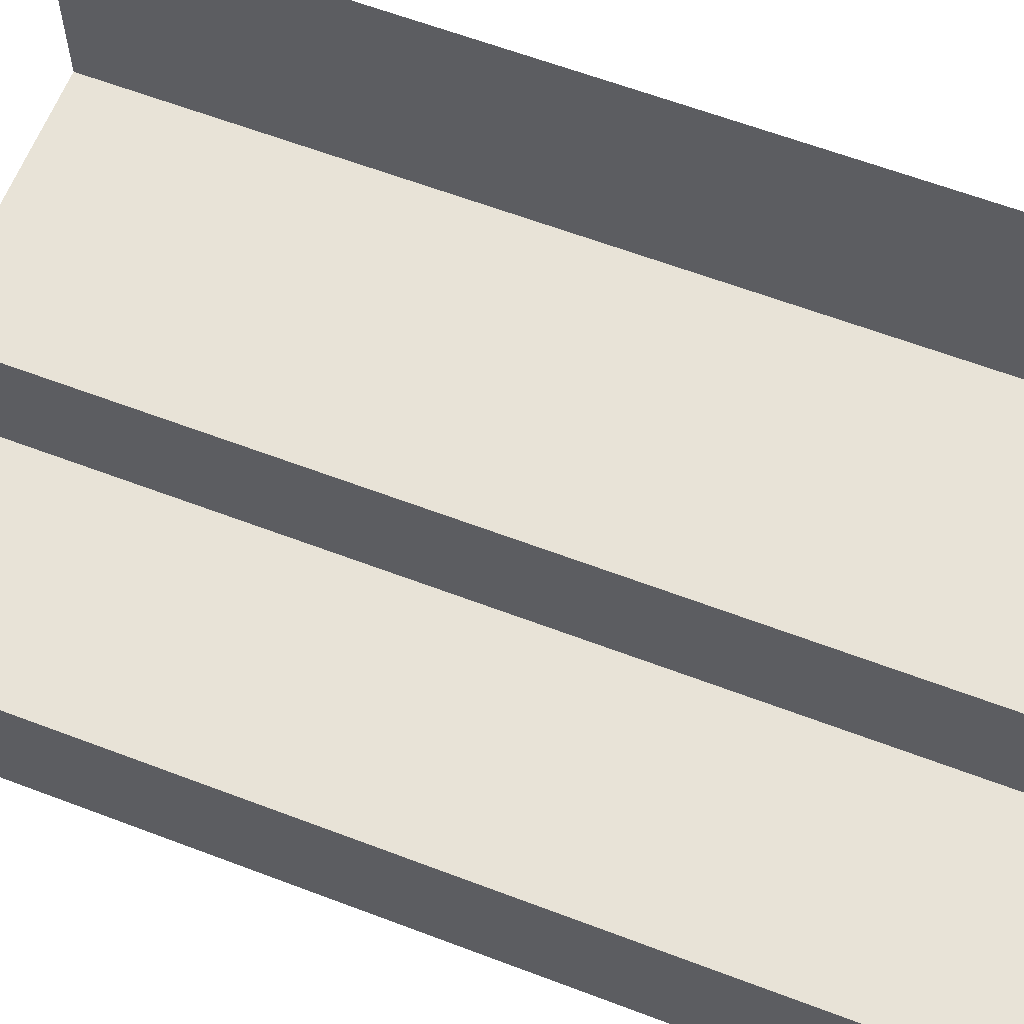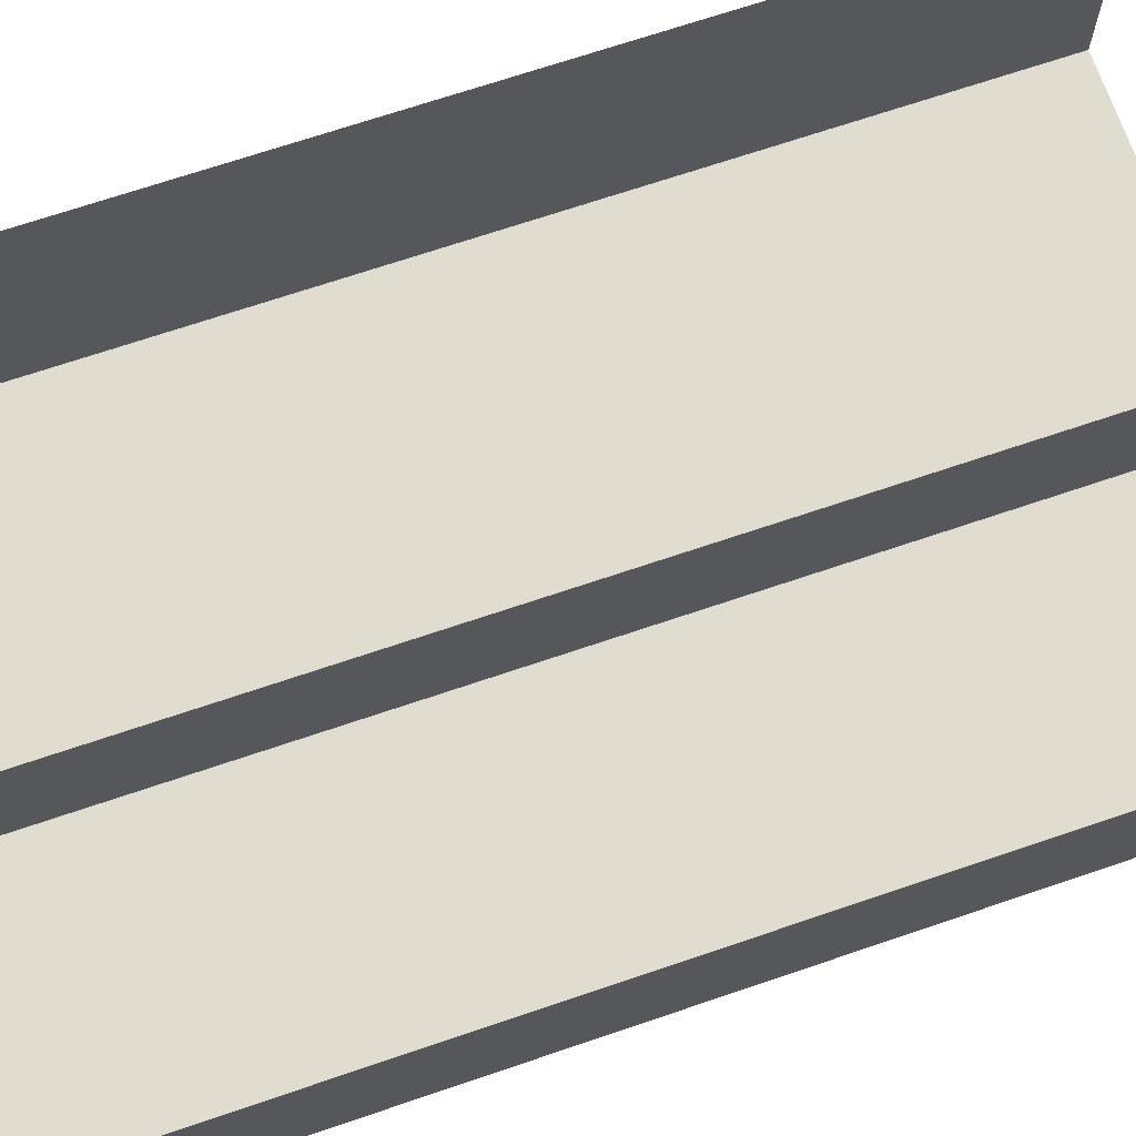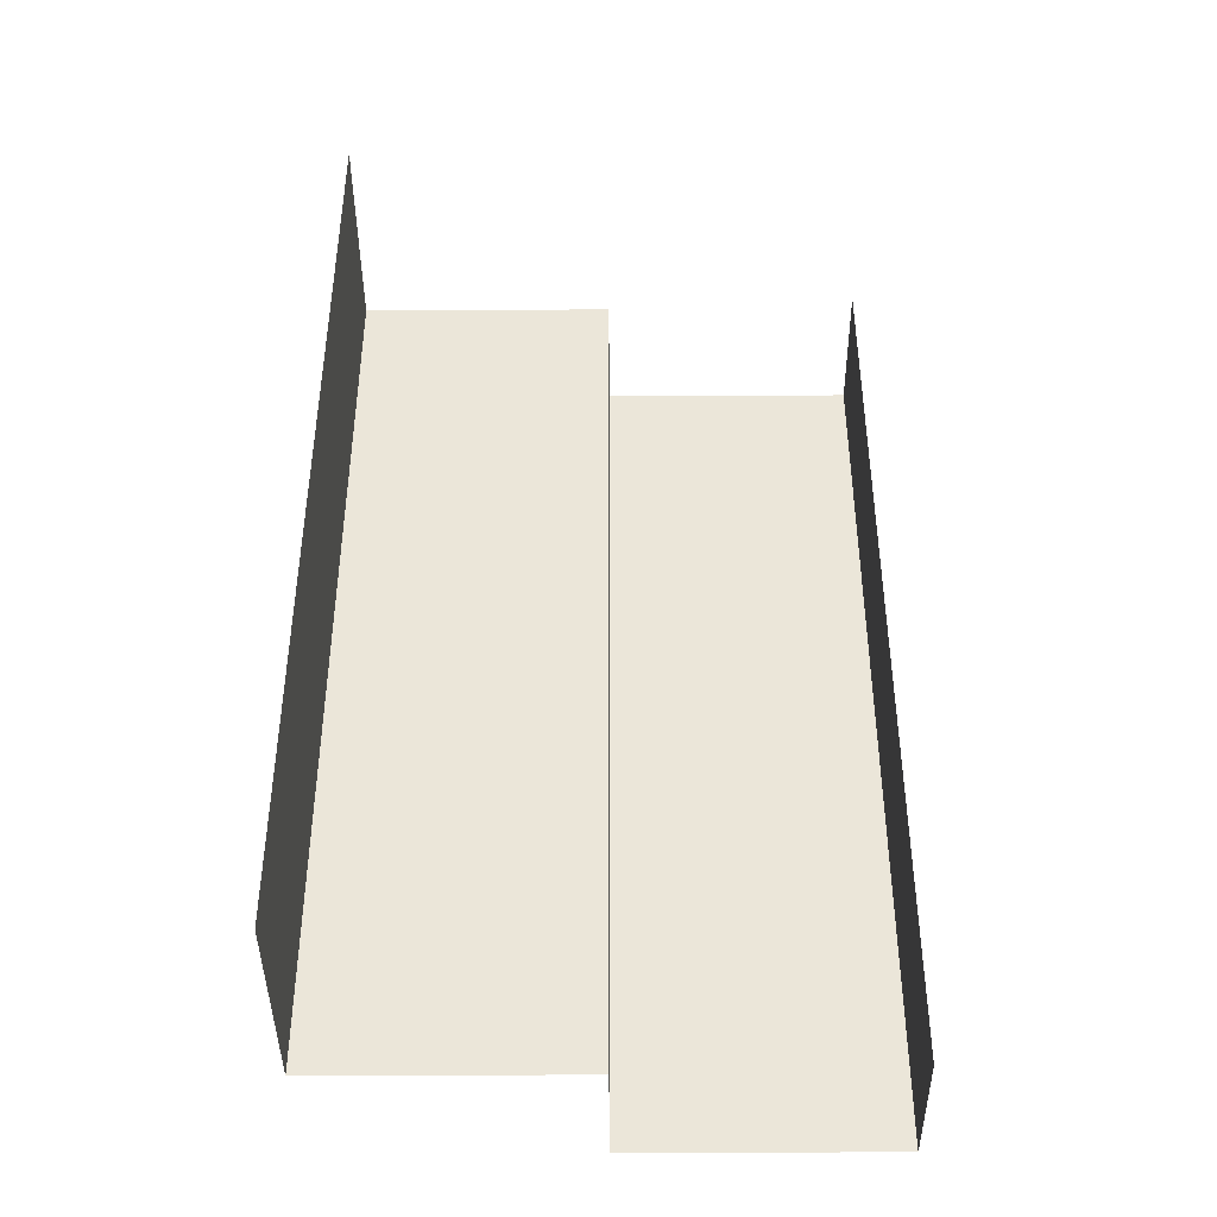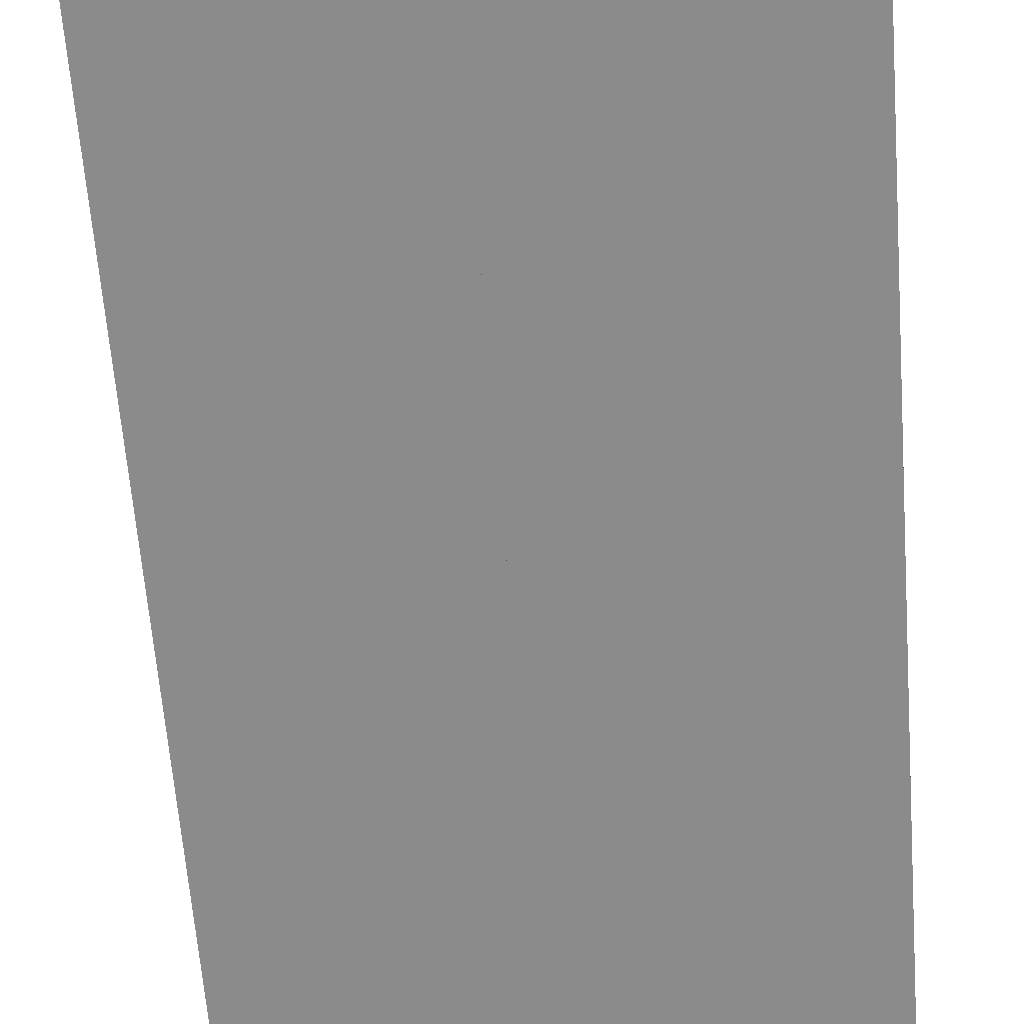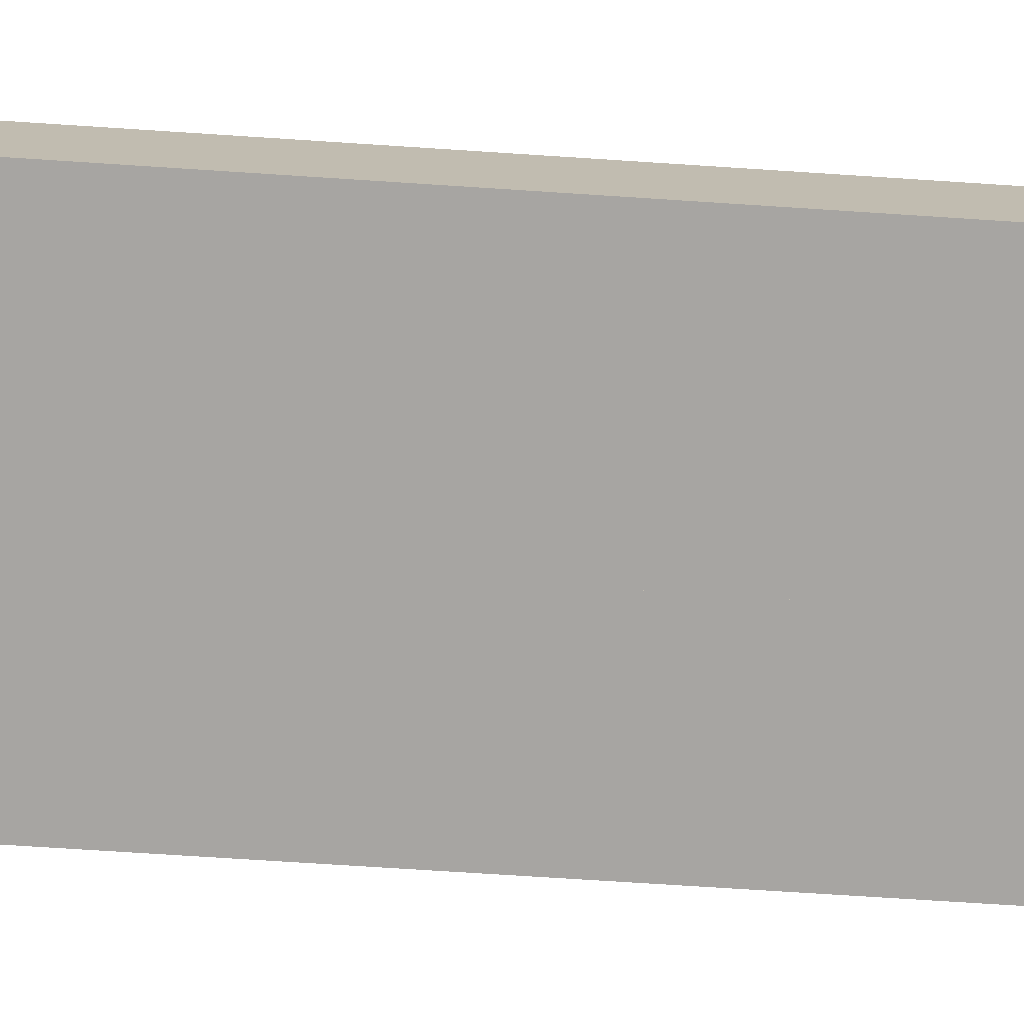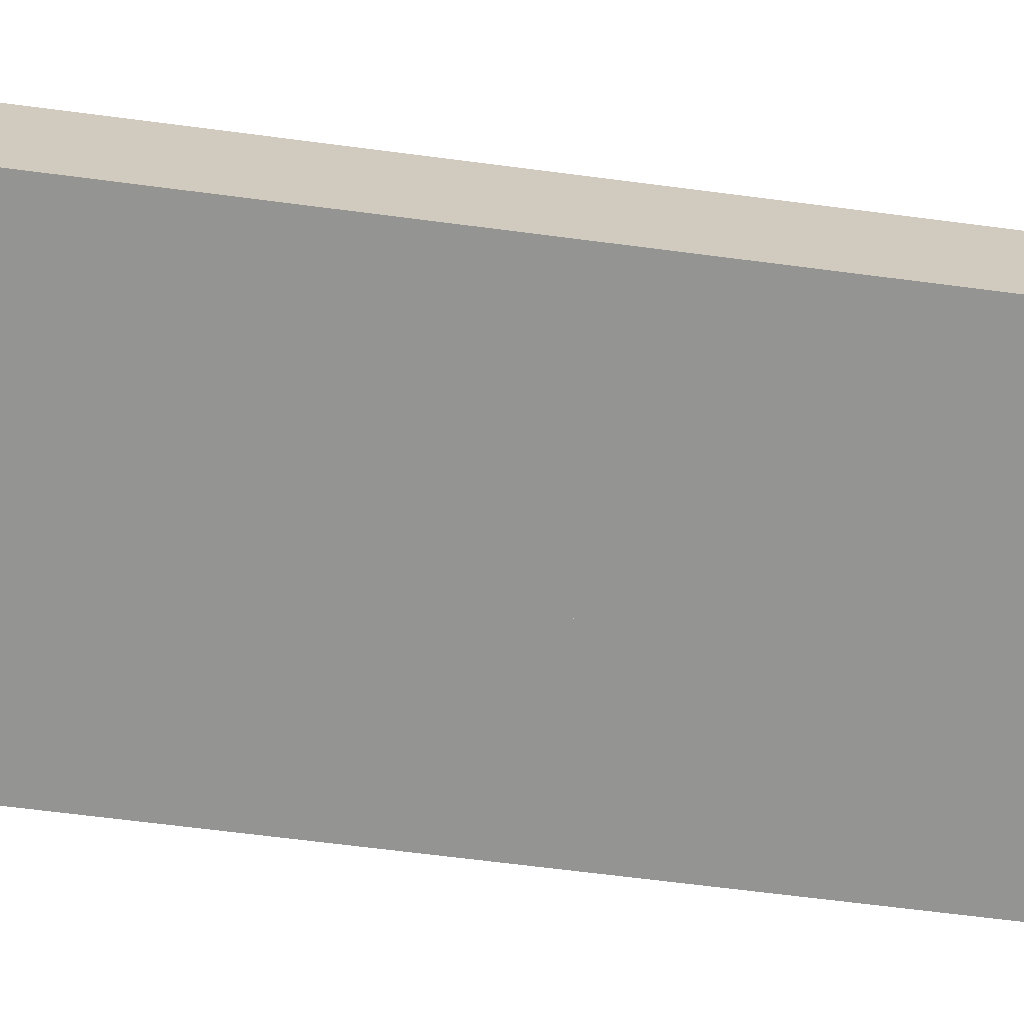
<metadata>
{"format":"obj","ext":"obj","renderer":"f3d","projection":"perspective","resolution":1024,"background":"white","views":[{"elev":62.2,"azim":-68.9,"up":"+Y"},{"elev":69.6,"azim":-108.8,"up":"+Y"},{"elev":-42.1,"azim":-179.6,"up":"+Z"},{"elev":-63.8,"azim":-175.6,"up":"+Y"},{"elev":-73.9,"azim":-93.7,"up":"+Y"},{"elev":-66.9,"azim":-97.4,"up":"+Y"}]}
</metadata>
<code>
g Object322
v -7802 -123.2 8593
v -7802 -123.2 8465
v -7802 -42.79 8465
v -7802 -42.79 8593
v -7802 -123.2 8356
v -7802 -42.79 8356
v -7802 -123.2 8229
v -7802 -42.79 8229
v -7903 -123.2 8593
v -7903 -123.2 8465
v -7802 -123.2 8465
v -7802 -123.2 8593
v -7903 -123.2 8356
v -7802 -123.2 8356
v -7903 -123.2 8229
v -7802 -123.2 8229
v -7903 -172.2 8593
v -7903 -172.2 8465
v -7903 -123.2 8465
v -7903 -123.2 8593
v -8004 -172.2 8593
v -8004 -118.2 8469
v -8004 -172.2 8465
v -7903 -172.2 8356
v -7903 -123.2 8356
v -7903 -172.2 8229
v -7903 -123.2 8229
v -8004 -118.2 8363
v -8004 -118.2 8229
v -8004 -172.2 8229
v -8004 -118.2 8593
v -8004 -172.2 8593
v -8004 -172.2 8465
v -7903 -172.2 8465
v -7903 -172.2 8593
v -8004 -172.2 8356
v -7903 -172.2 8356
v -8004 -172.2 8229
v -7903 -172.2 8229
v -8004 -172.2 8356
f 3 4 1
f 6 7 8
f 7 6 5
f 3 5 6
f 5 3 2
f 1 2 3
f 15 16 13
f 14 13 16
f 13 14 10
f 11 10 14
f 10 11 9
f 12 9 11
f 38 39 36
f 37 36 39
f 36 37 33
f 34 33 37
f 33 34 32
f 35 32 34
f 17 18 19
f 24 19 18
f 19 24 25
f 26 25 24
f 25 26 27
f 19 20 17
f 30 40 28
f 23 28 40
f 28 23 22
f 21 22 23
f 22 21 31
f 28 29 30

</code>
